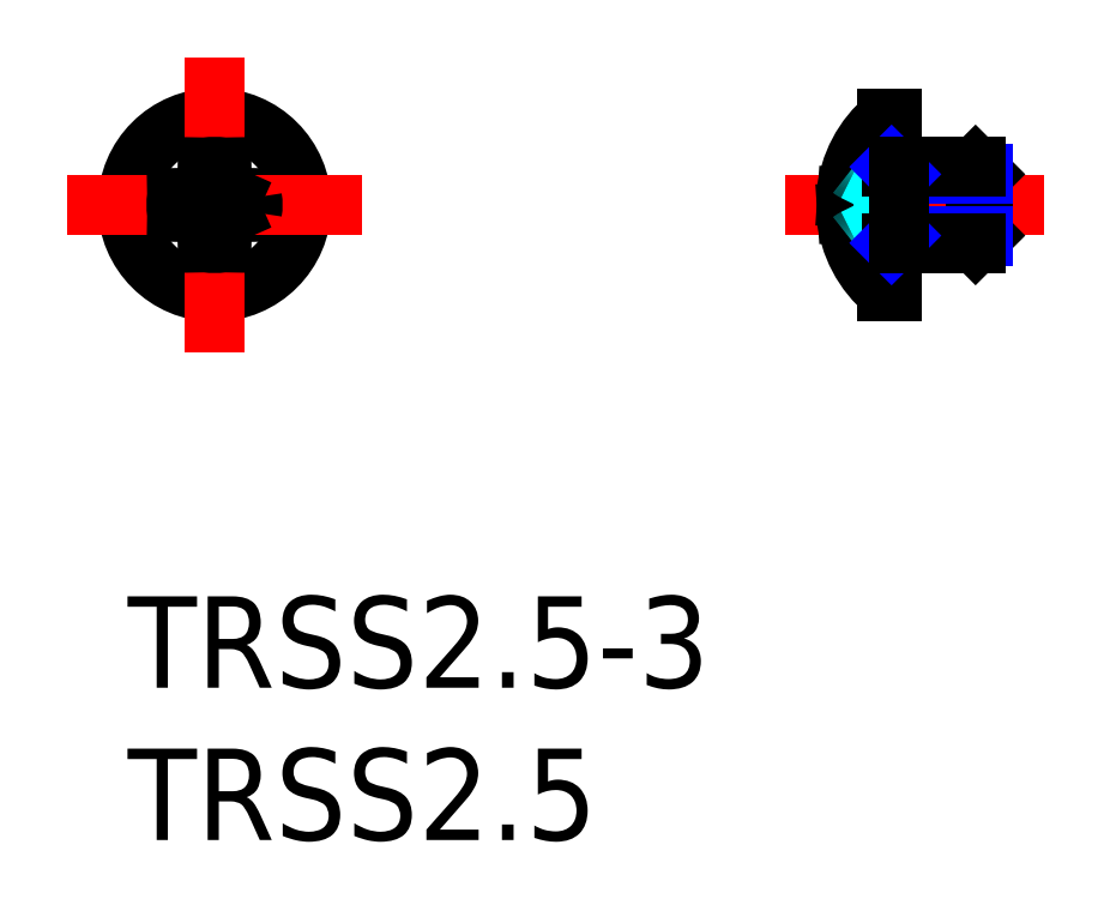
<metadata>
{"format":"dxf","ext":"dxf","renderer":"ezdxf+matplotlib","layout":"modelspace","background":"white","min_lineweight":24,"dpi":150}
</metadata>
<code>
0
SECTION
2
ENTITIES
0
INSERT
8
MSM_CONTINUOUS
2
*U2
10
0
20
0
30
0
0
INSERT
8
MSM_CONTINUOUS
2
*U3
10
0
20
0
30
0
0
LINE
8
MSM_CENTER
10
21.59
20
12.85
30
0
11
30.08
21
12.85
31
0
0
ARC
8
MSM_CONTINUOUS
10
27.28
20
12.85
30
0
40
3.7
50
129.6
51
174.7
0
LINE
8
MSM_CONTINUOUS
10
25.08
20
15.7
30
0
11
25.08
21
10
31
0
0
LINE
8
MSM_CONTINUOUS
10
24.92
20
15.7
30
0
11
24.92
21
10
31
0
0
LINE
8
MSM_CONTINUOUS
10
23.62
20
12.61
30
0
11
23.79
21
12.62
31
0
0
ARC
8
MSM_CONTINUOUS
10
23.76
20
12.52
30
0
40
0.1644
50
146
51
182.9
0
ARC
8
MSM_CONTINUOUS
10
23.76
20
13.18
30
0
40
0.1644
50
177.1
51
214
0
LINE
8
MSM_CONTINUOUS
10
23.62
20
13.09
30
0
11
23.79
21
13.08
31
0
0
ARC
8
MSM_CONTINUOUS
10
27.28
20
12.85
30
0
40
3.7
50
185.3
51
230.4
0
LINE
8
MSM_CONTINUOUS
10
23.79
20
13.08
30
0
11
23.79
21
12.62
31
0
0
ARC
8
MSM_DASHED
10
24.08
20
11.29
30
0
40
0.5
50
116.3
51
128.4
0
LINE
8
MSM_DASHED
10
23.85
20
11.74
30
0
11
24.82
21
12.21
31
0
0
LINE
8
MSM_DASHED
10
24.82
20
12.22
30
0
11
24.82
21
13.48
31
0
0
LINE
8
MSM_DASHED
10
25.16
20
12.85
30
0
11
24.82
21
13.48
31
0
0
LINE
8
MSM_DASHED
10
25.16
20
12.85
30
0
11
24.82
21
12.21
31
0
0
LINE
8
MSM_CONTINUOUS
10
24.92
20
10
30
0
11
25.08
21
10
31
0
0
ARC
8
MSM_DASHED
10
24.08
20
14.41
30
0
40
0.5
50
231.6
51
243.7
0
LINE
8
MSM_DASHED
10
23.85
20
13.96
30
0
11
24.82
21
13.49
31
0
0
LINE
8
MSM_DASHED
10
25.16
20
12.85
30
0
11
24.82
21
12.21
31
0
0
LINE
8
MSM_CONTINUOUS
10
25.08
20
15.7
30
0
11
24.92
21
15.7
31
0
0
CIRCLE
8
MSM_CONTINUOUS
10
2.85
20
12.85
30
0
40
2.85
0
LINE
8
MSM_CENTER
10
2.85
20
17.7
30
0
11
2.85
21
8
31
0
0
LINE
8
MSM_CONTINUOUS
10
3.416
20
12.61
30
0
11
4.079
21
12.62
31
0
0
LINE
8
MSM_CONTINUOUS
10
3.416
20
13.09
30
0
11
4.079
21
13.08
31
0
0
LINE
8
MSM_CENTER
10
7.7
20
12.85
30
0
11
-2
21
12.85
31
0
0
ARC
8
MSM_CONTINUOUS
10
2.85
20
12.85
30
0
40
1.25
50
259.4
51
280.6
0
ARC
8
MSM_CONTINUOUS
10
2.85
20
12.85
30
0
40
1.25
50
79.42
51
100.6
0
ARC
8
MSM_CONTINUOUS
10
2.85
20
12.85
30
0
40
1.25
50
169.4
51
190.6
0
LINE
8
MSM_CONTINUOUS
10
2.284
20
12.61
30
0
11
1.621
21
12.62
31
0
0
LINE
8
MSM_CONTINUOUS
10
2.284
20
13.09
30
0
11
1.621
21
13.08
31
0
0
LINE
8
MSM_CONTINUOUS
10
3.091
20
12.28
30
0
11
3.079
21
11.62
31
0
0
LINE
8
MSM_CONTINUOUS
10
2.609
20
12.28
30
0
11
2.621
21
11.62
31
0
0
LINE
8
MSM_CONTINUOUS
10
3.091
20
13.42
30
0
11
3.079
21
14.08
31
0
0
LINE
8
MSM_CONTINUOUS
10
3.191
20
12.51
30
0
11
3.416
21
12.61
31
0
0
LINE
8
MSM_CONTINUOUS
10
3.191
20
12.51
30
0
11
3.091
21
12.28
31
0
0
LINE
8
MSM_CONTINUOUS
10
3.191
20
13.19
30
0
11
3.416
21
13.09
31
0
0
LINE
8
MSM_CONTINUOUS
10
3.191
20
13.19
30
0
11
3.091
21
13.42
31
0
0
LINE
8
MSM_CONTINUOUS
10
2.609
20
13.42
30
0
11
2.621
21
14.08
31
0
0
LINE
8
MSM_CONTINUOUS
10
2.509
20
12.51
30
0
11
2.284
21
12.61
31
0
0
LINE
8
MSM_CONTINUOUS
10
2.509
20
12.51
30
0
11
2.609
21
12.28
31
0
0
LINE
8
MSM_CONTINUOUS
10
2.509
20
13.19
30
0
11
2.609
21
13.42
31
0
0
LINE
8
MSM_CONTINUOUS
10
2.509
20
13.19
30
0
11
2.284
21
13.09
31
0
0
ARC
8
MSM_CONTINUOUS
10
2.85
20
12.85
30
0
40
1.25
50
349.4
51
10.58
0
LINE
8
MSM_CONTINUOUS
10
28.08
20
11.84
30
0
11
28.08
21
13.86
31
0
0
LINE
8
MSM_CONTINUOUS
10
28.08
20
13.86
30
0
11
27.83
21
14.1
31
0
0
LINE
8
MSM_CONTINUOUS
10
27.83
20
14.1
30
0
11
27.83
21
11.6
31
0
0
LINE
8
MSM_CONTINUOUS
10
27.83
20
11.6
30
0
11
28.08
21
11.84
31
0
0
LINE
8
MSM_NARROW
10
25.32
20
11.84
30
0
11
28.08
21
11.84
31
0
0
LINE
8
MSM_NARROW
10
25.32
20
13.86
30
0
11
28.08
21
13.86
31
0
0
LINE
8
MSM_CONTINUOUS
10
25.08
20
14.1
30
0
11
27.83
21
14.1
31
0
0
LINE
8
MSM_CONTINUOUS
10
25.08
20
11.6
30
0
11
27.83
21
11.6
31
0
0
LINE
8
MSM_NARROW
10
25.32
20
13.86
30
0
11
25.08
21
14.1
31
0
0
LINE
8
MSM_NARROW
10
25.08
20
11.6
30
0
11
25.32
21
11.84
31
0
0
LINE
8
MSM_CONTINUOUS
10
25.32
20
11.6
30
0
11
25.32
21
14.1
31
0
0
ENDSEC
0
EOF

</code>
